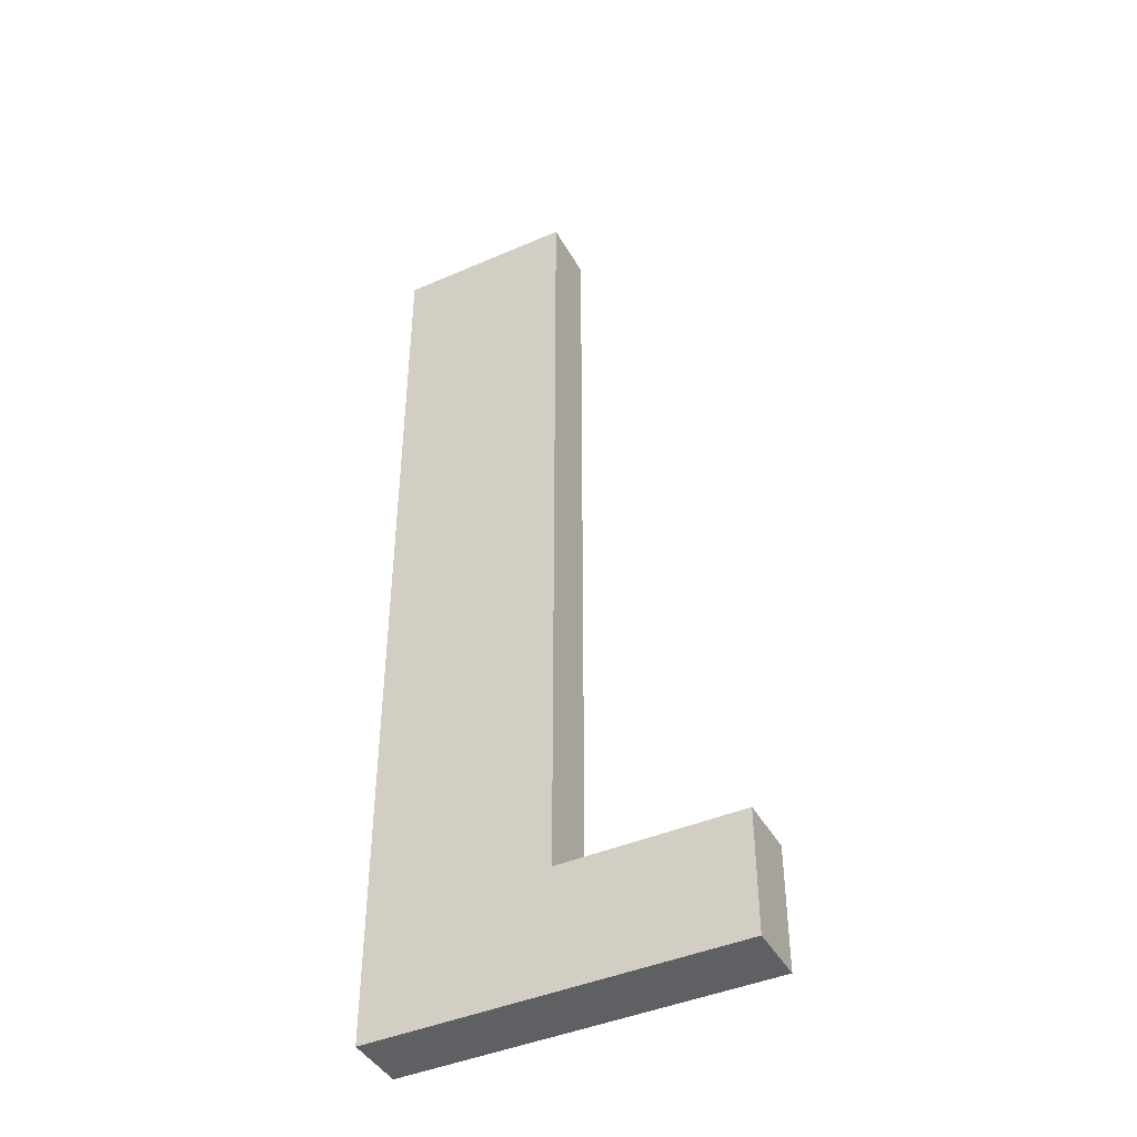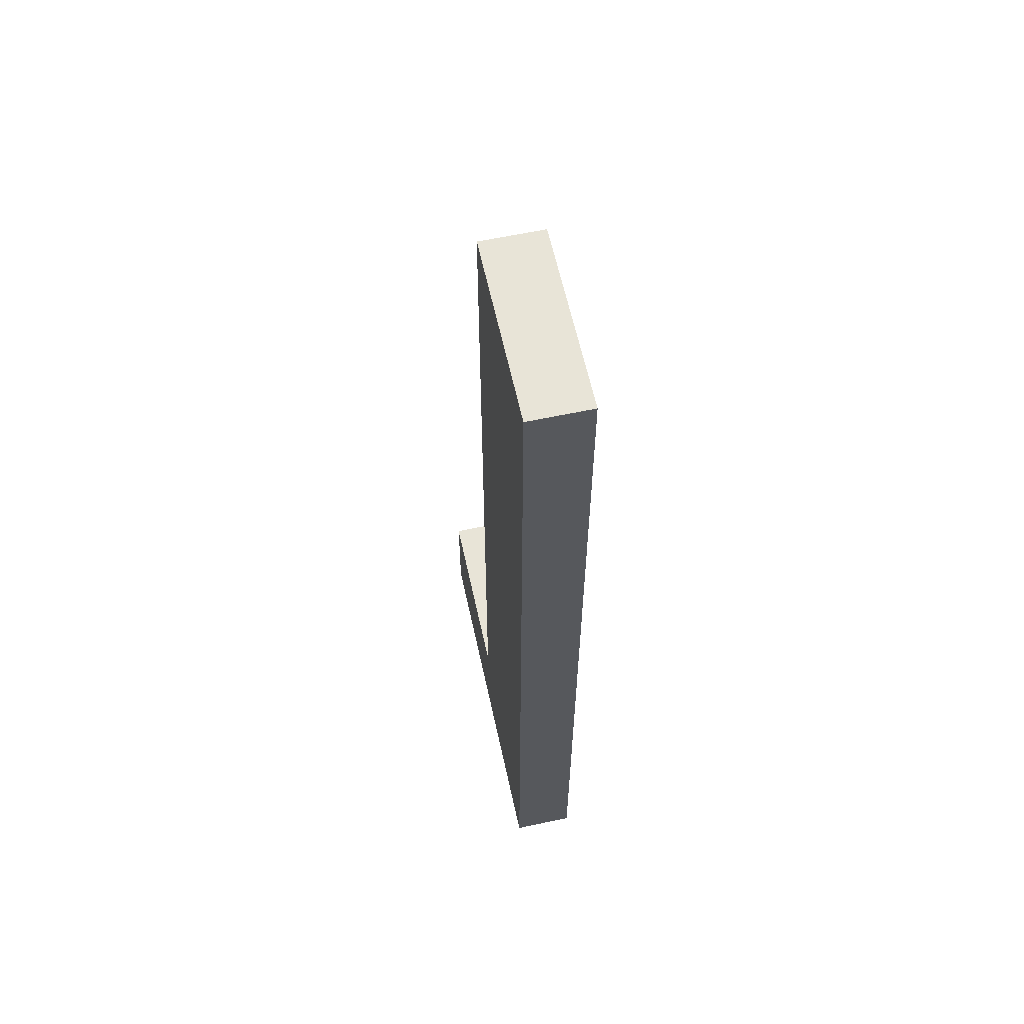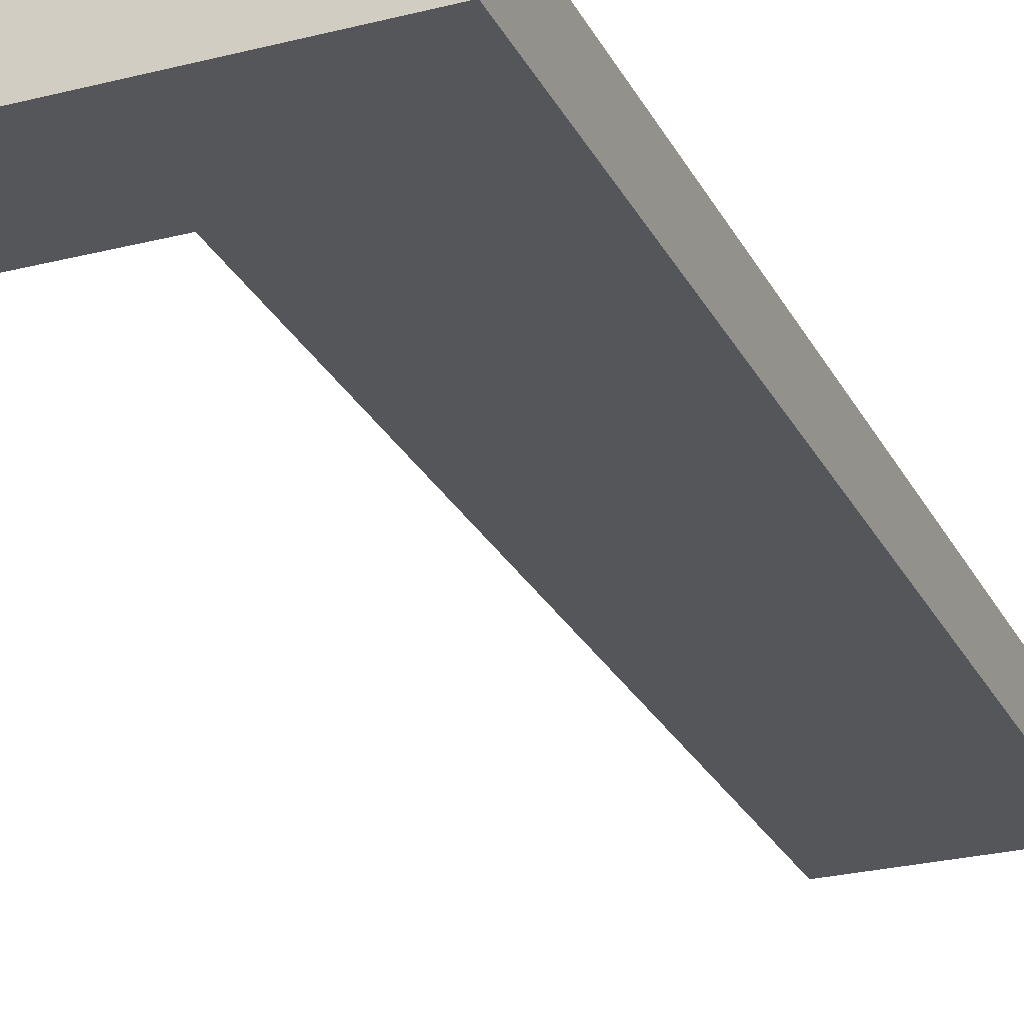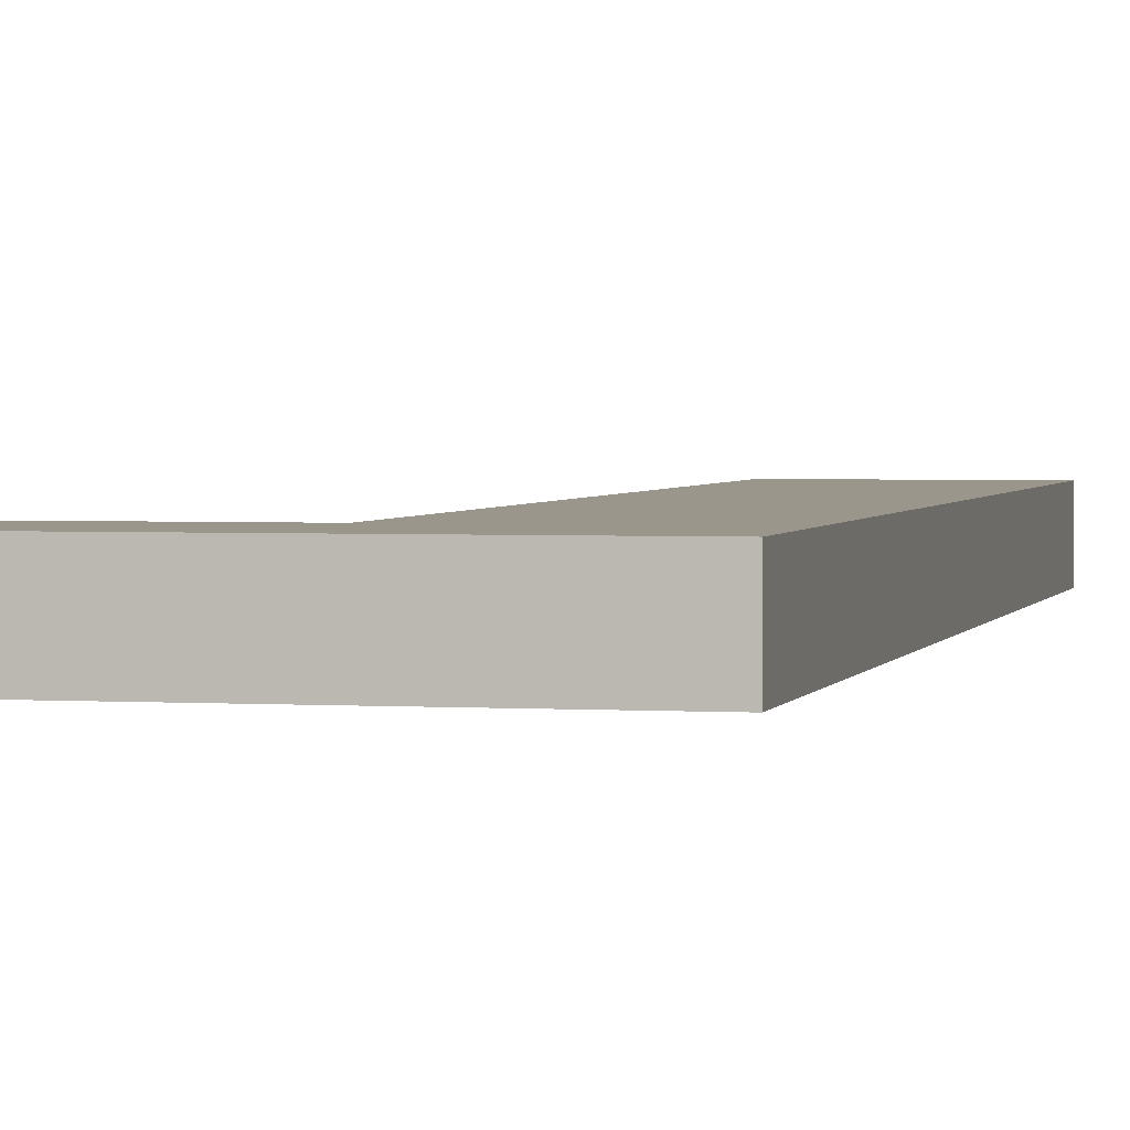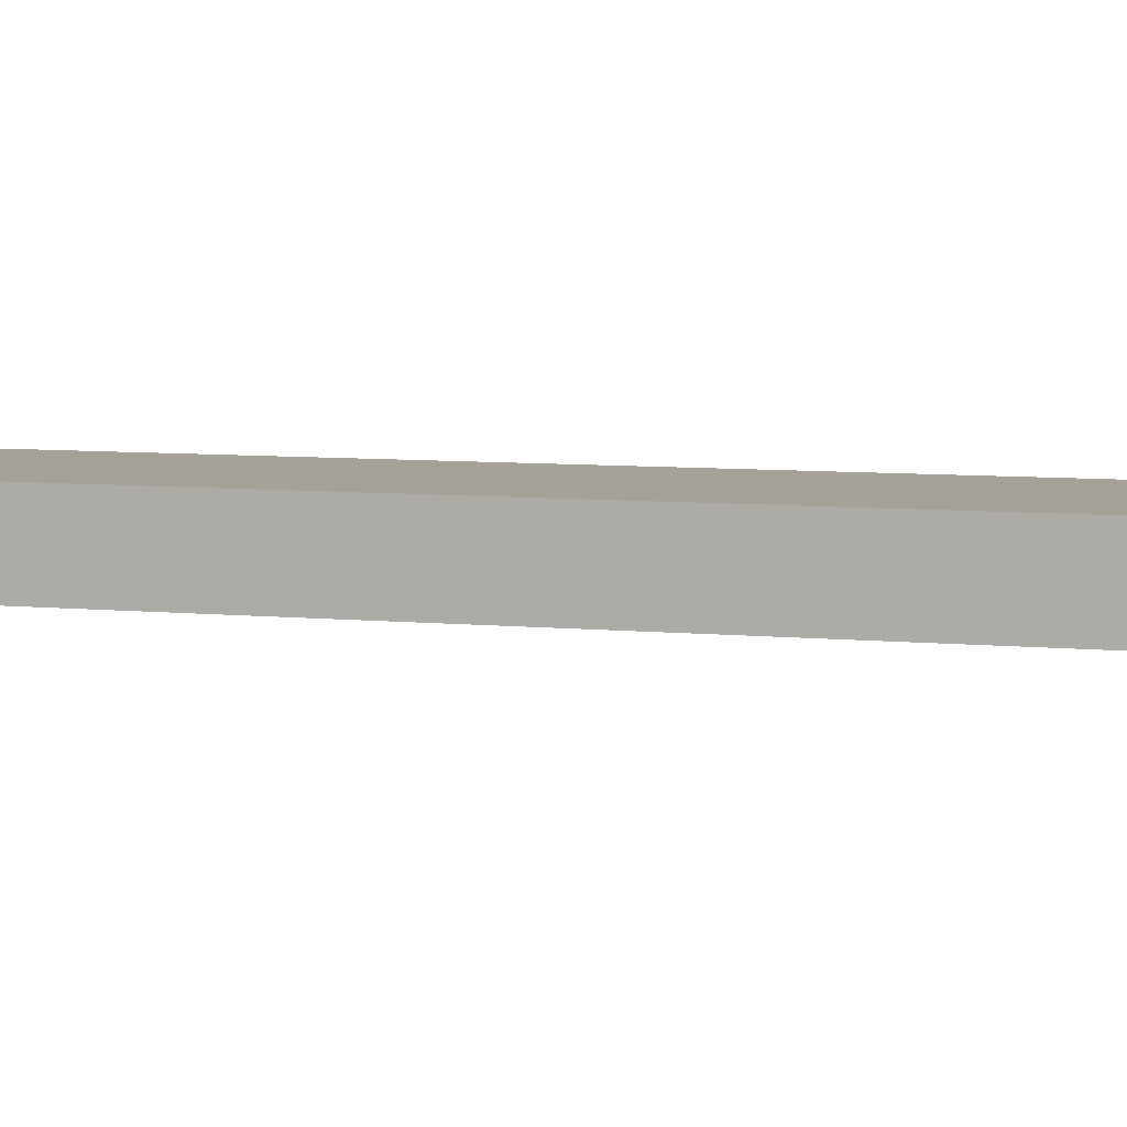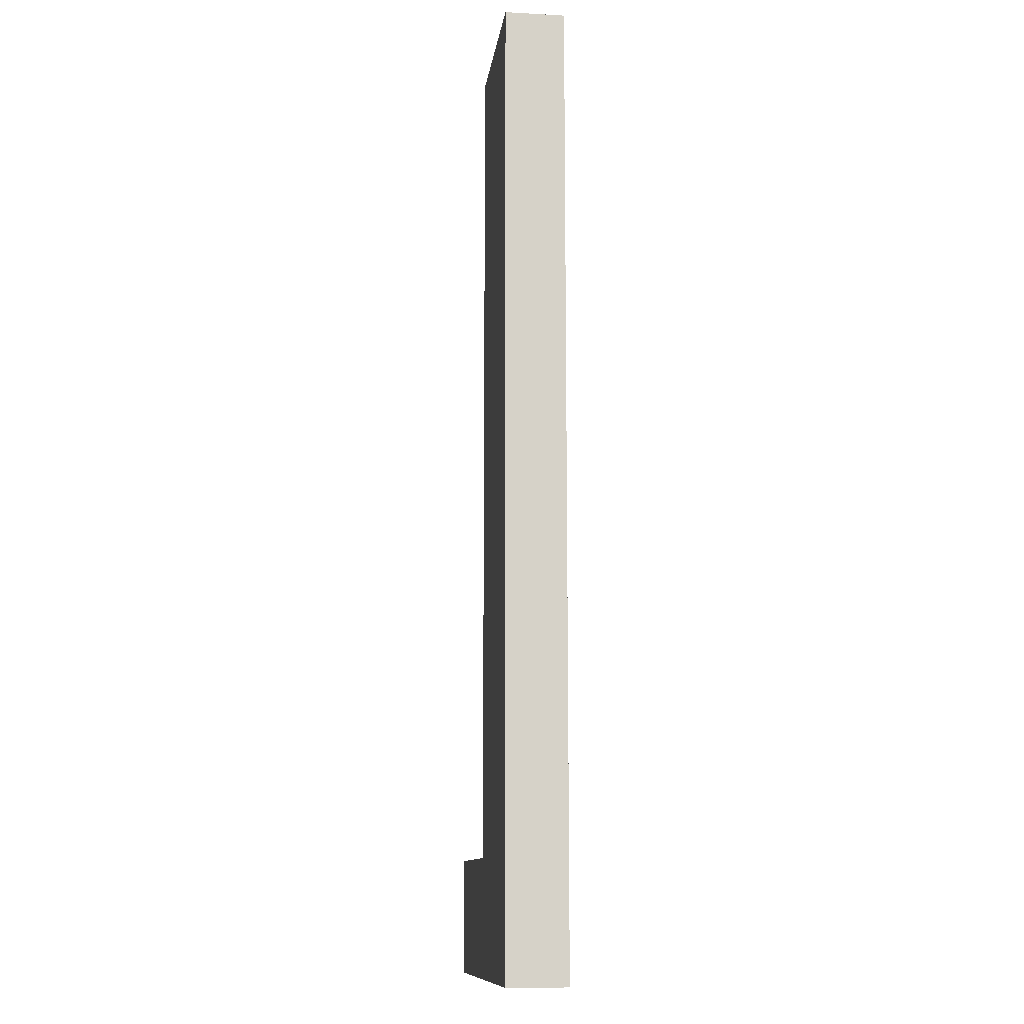
<metadata>
{"format":"obj","ext":"obj","renderer":"f3d","projection":"perspective","resolution":1024,"background":"white","views":[{"elev":-42.8,"azim":27.3,"up":"+Z"},{"elev":61.3,"azim":-102.3,"up":"+Z"},{"elev":-26.0,"azim":-158.0,"up":"+Y"},{"elev":2.3,"azim":-167.0,"up":"+Y"},{"elev":6.1,"azim":108.3,"up":"+Y"},{"elev":-11.6,"azim":-97.4,"up":"+Z"}]}
</metadata>
<code>
v 0 0 1
v 0 0 0
v 0 0.5 0
v 0 0.5 1
v -1.5 0 1
v 0 0 1
v 0 0.5 1
v -1.5 0.5 1
v -1.5 0 8
v -1.5 0 1
v -1.5 0.5 1
v -1.5 0.5 8
v -3 0 8
v -1.5 0 8
v -1.5 0.5 8
v -3 0.5 8
v -3 0 0
v -3 0 8
v -3 0.5 8
v -3 0.5 0
v 0 0 0
v -3 0 0
v -3 0.5 0
v 0 0.5 0
v 0 0.5 0
v -3 0.5 0
v -3 0.5 8
v -1.5 0.5 8
v -1.5 0.5 1
v 0 0.5 1
v -3 0 0
v 0 0 0
v 0 0 1
v -1.5 0 1
v -1.5 0 8
v -3 0 8
g 5bb850f6-e2b4-11ea-983d-54bf646e7e1f
f 1 2 4
f 4 2 3
g 5bba9acc-e2b4-11ea-b4e6-54bf646e7e1f
f 5 6 8
f 8 6 7
g 5bbce482-e2b4-11ea-9cd6-54bf646e7e1f
f 9 10 12
f 12 10 11
g 5bbf2e66-e2b4-11ea-bdb6-54bf646e7e1f
f 13 14 16
f 16 14 15
g 5bc8f1d4-e2b4-11ea-b853-54bf646e7e1f
f 17 18 20
f 20 18 19
g 5bcbd7fa-e2b4-11ea-a2f6-54bf646e7e1f
f 21 22 24
f 24 22 23
g 5bcdfac0-e2b4-11ea-93e0-54bf646e7e1f
f 30 25 29
f 29 25 26
f 29 26 27
f 27 28 29
g 5bd01d8c-e2b4-11ea-807c-54bf646e7e1f
f 36 31 34
f 34 31 32
f 34 32 33
f 34 35 36

</code>
